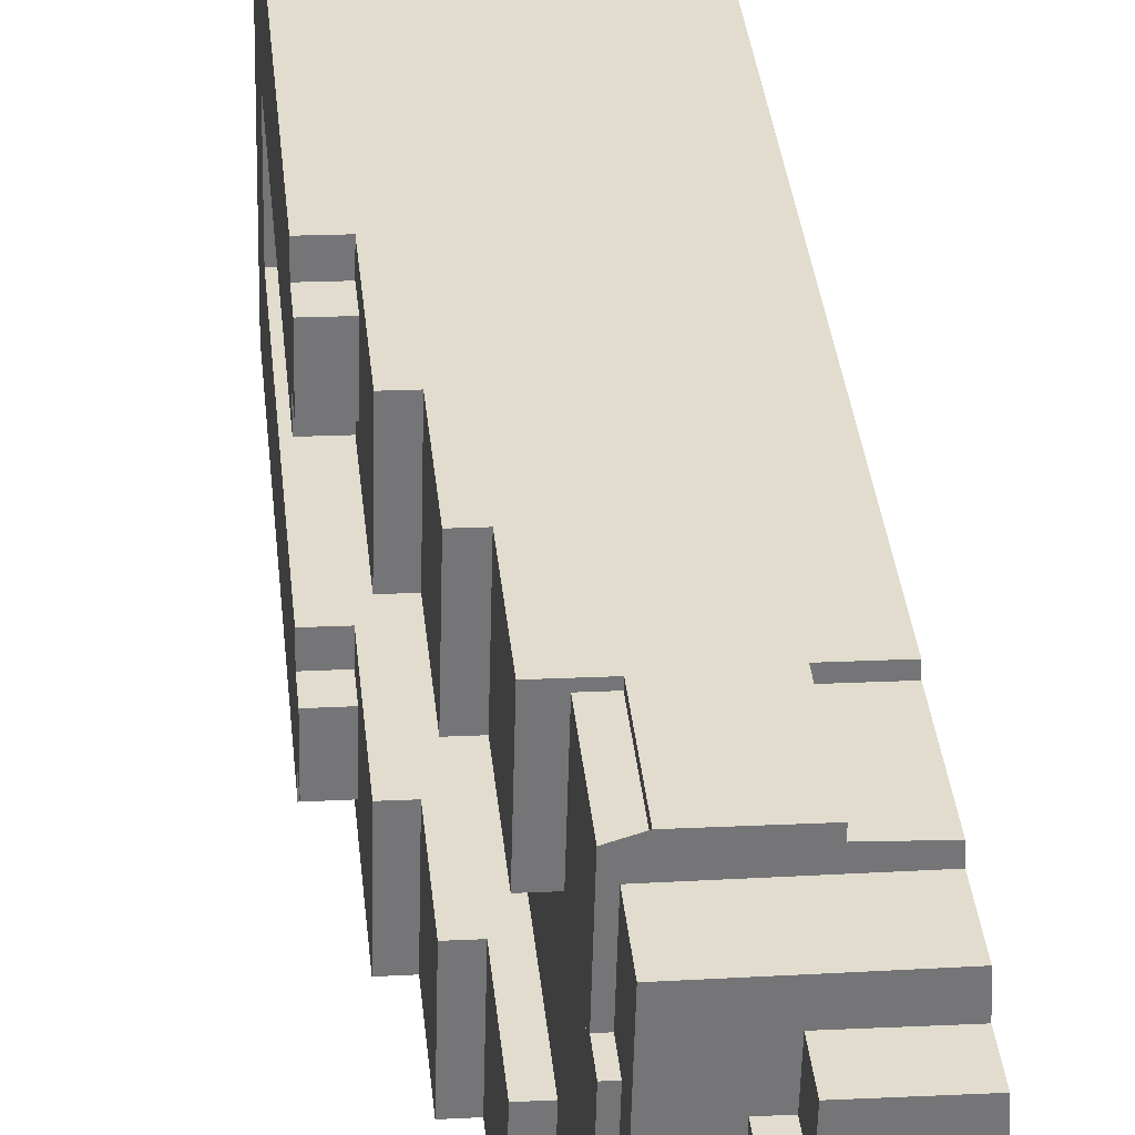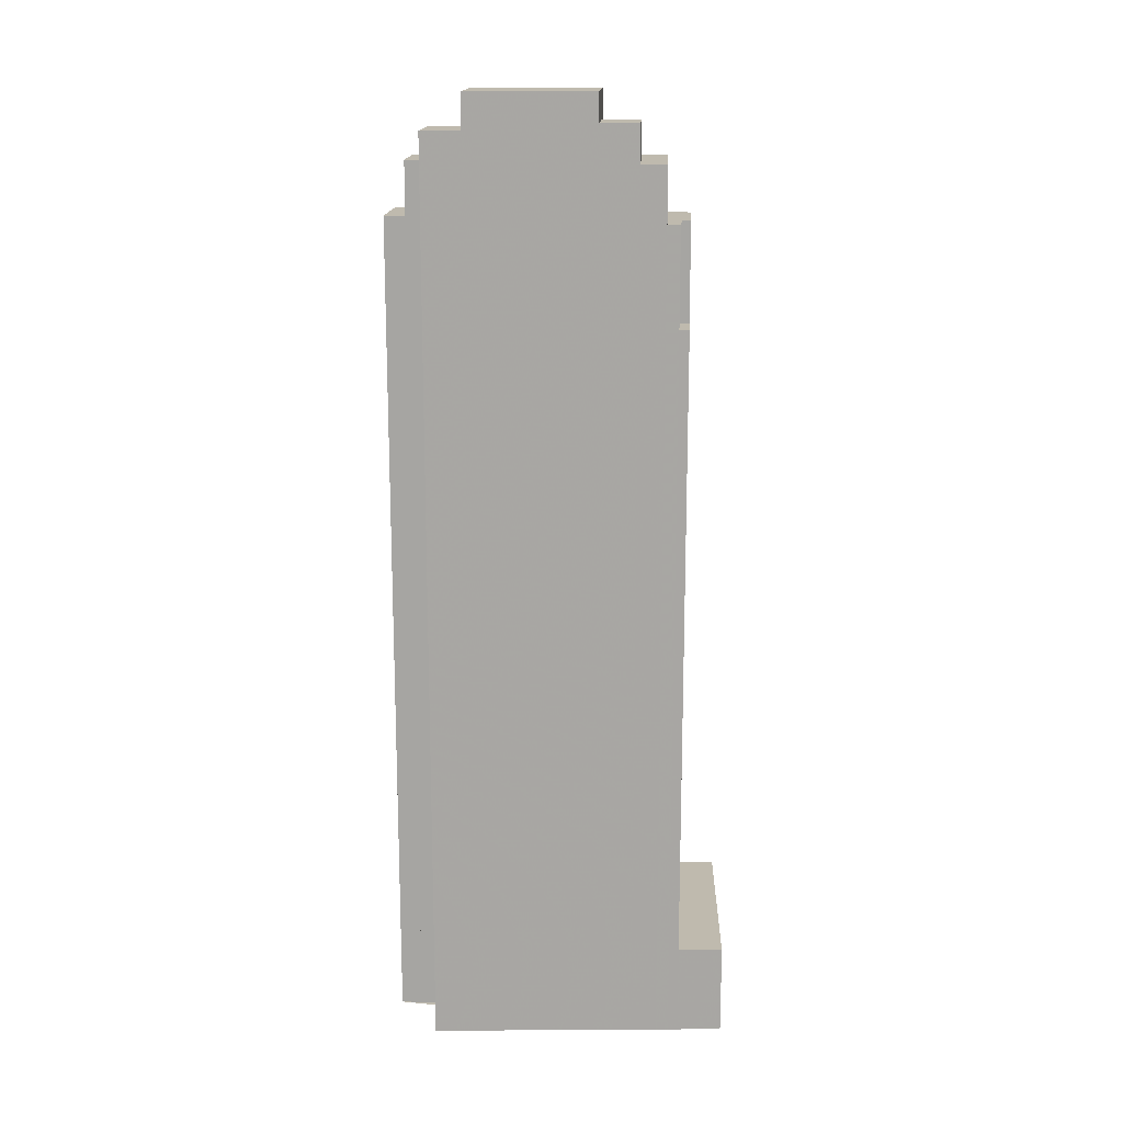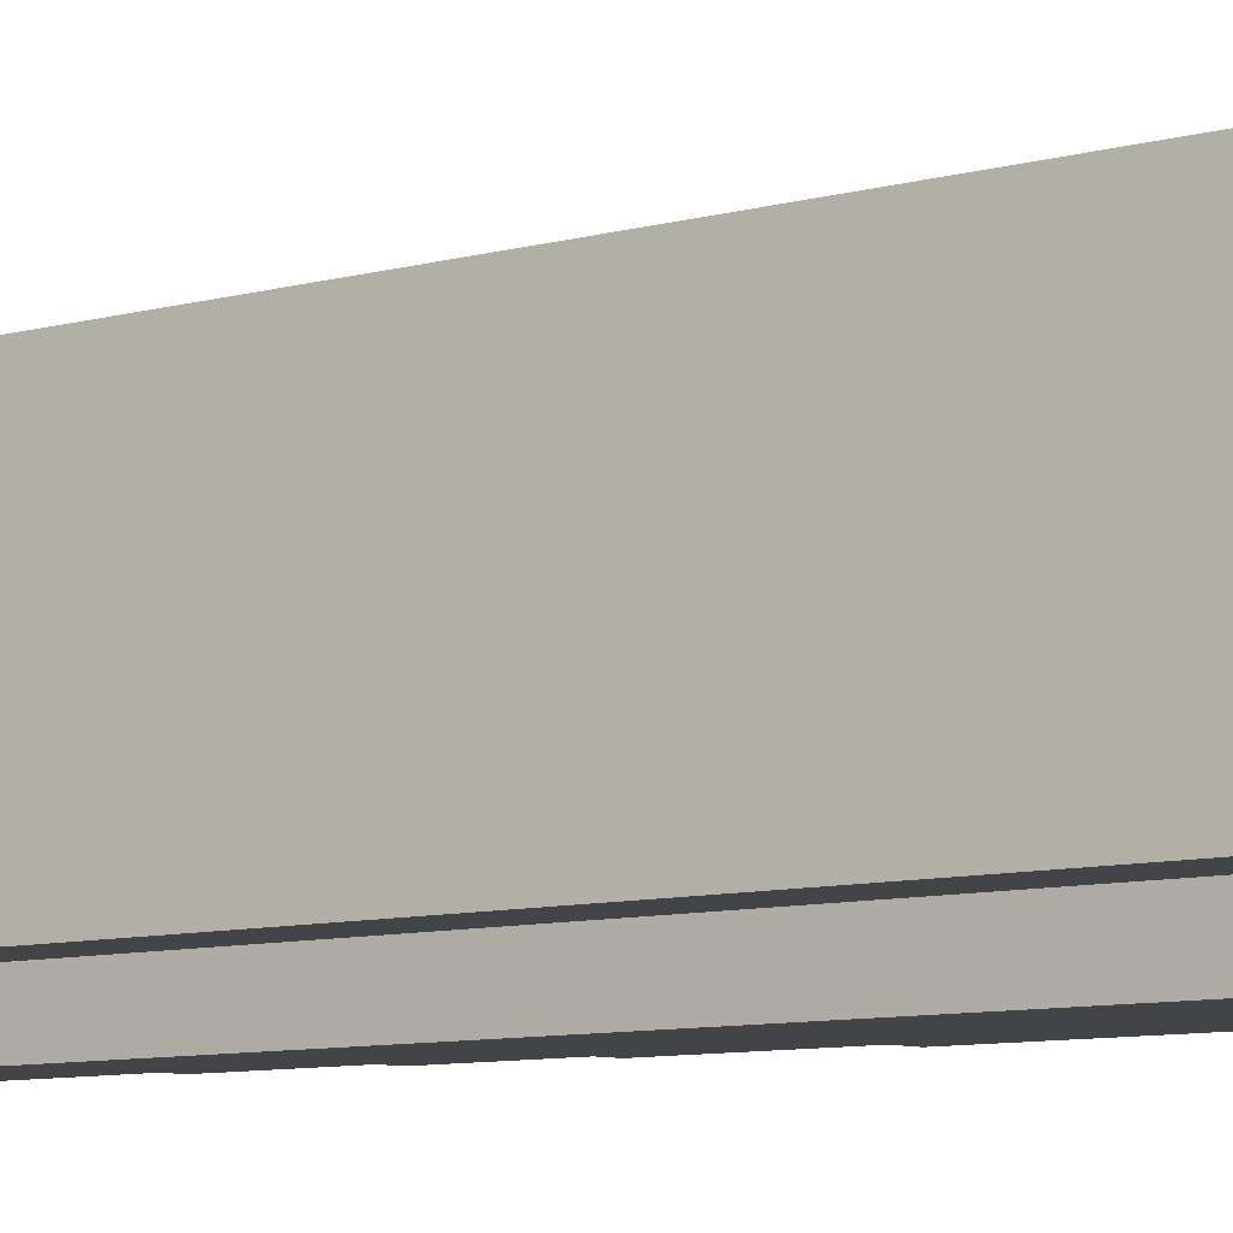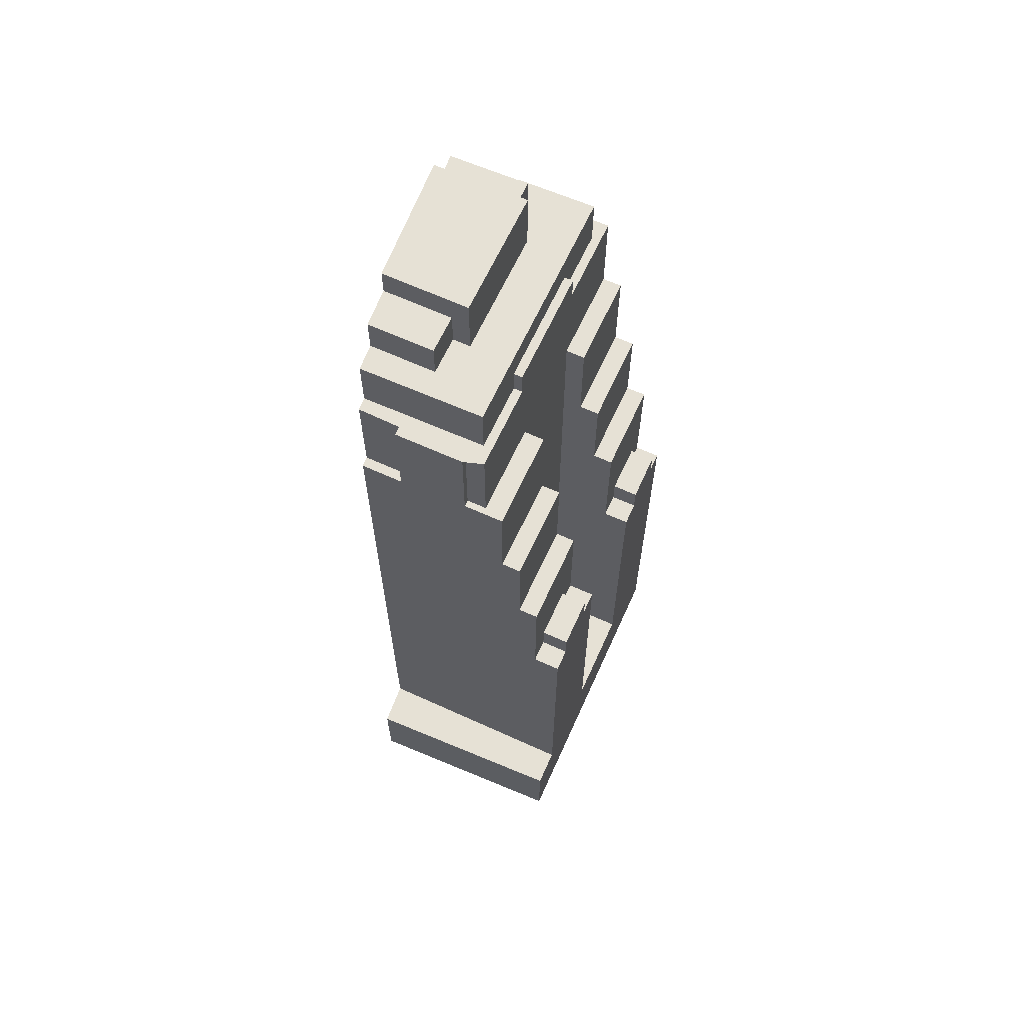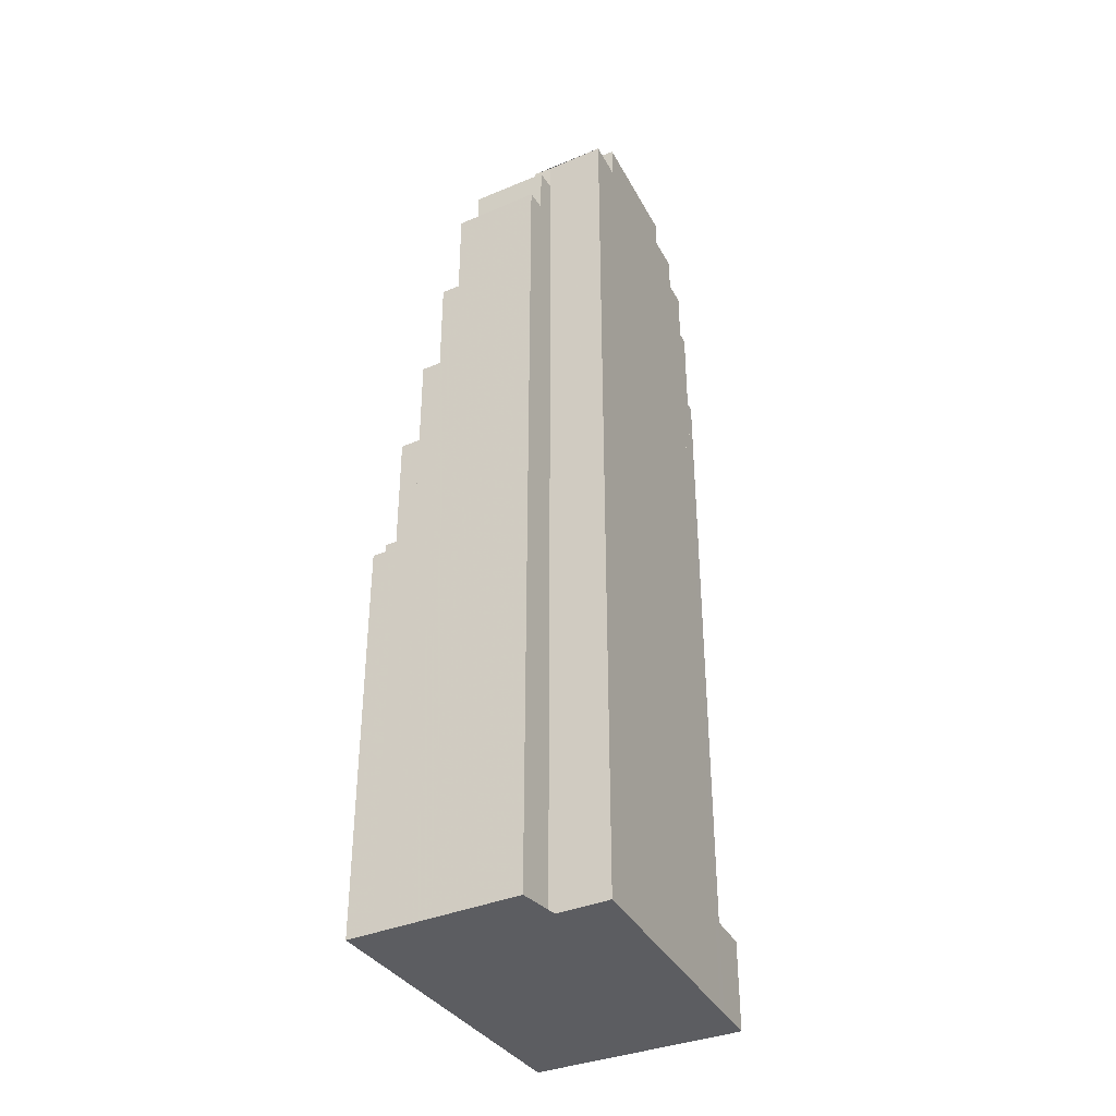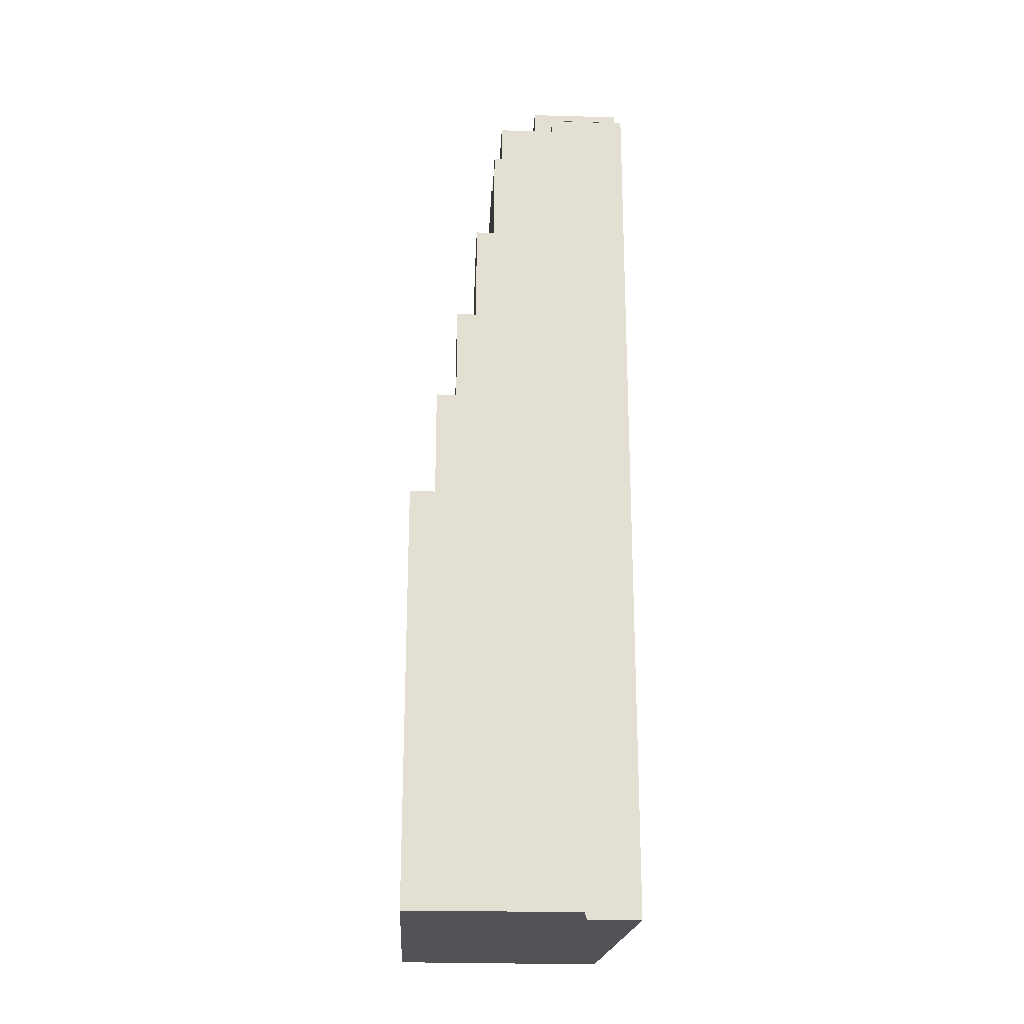
<metadata>
{"format":"obj","ext":"obj","renderer":"f3d","projection":"perspective","resolution":1024,"background":"white","views":[{"elev":33.8,"azim":174.5,"up":"+Z"},{"elev":15.7,"azim":-88.2,"up":"+Y"},{"elev":-9.0,"azim":-54.0,"up":"+Z"},{"elev":64.5,"azim":23.1,"up":"+Y"},{"elev":-36.9,"azim":-152.2,"up":"+Y"},{"elev":-22.4,"azim":175.9,"up":"+Y"}]}
</metadata>
<code>
v -253.5 -265.7 566.7
v -253.7 -265.7 560.8
v -253.8 -265.7 559.5
v -253.9 -265.7 557.7
v -254 -265.7 554.3
v -254.2 -265.7 549.2
v -254.5 -265.7 542.6
v -255 -265.7 532.3
v -255.2 -265.7 527.1
v -247.2 -265.7 527.3
v -247.1 -265.7 524.4
v -247.1 -265.7 522.8
v -247 -265.7 521.6
v -240.1 -265.7 521.7
v -235.2 -265.7 521.8
v -232.7 -265.7 521.9
v -230 -265.7 521.9
v -227.2 -265.7 522
v -223.7 -265.7 522
v -223.8 -265.7 524.7
v -223.9 -265.7 531.6
v -224 -265.7 534.7
v -224.3 -265.7 548.4
v -224.4 -265.7 551.5
v -224.5 -265.7 558.5
v -224.6 -265.7 561.5
v -224.7 -265.7 566.6
v -241.2 -265.7 566.7
v -248.1 -253.6 560.9
v -238.9 -253.6 561.1
v -233.6 -253.6 561.3
v -231 -253.6 561.4
v -228.3 -253.6 561.4
v -224.6 -253.6 561.5
v -224.7 -253.6 566.6
v -241.2 -253.6 566.7
v -253.5 -253.6 566.7
v -253.7 -253.6 560.8
v -248.1 -167.6 559.6
v -248.1 -167.6 560.9
v -253.7 -167.6 560.8
v -253.8 -167.6 559.5
v -224.5 -211.2 558.5
v -224.6 -211.2 561.5
v -228.3 -211.2 561.4
v -228.2 -211.2 558.4
v -224.4 -207.3 551.5
v -224.5 -207.3 558.5
v -228.2 -207.3 558.4
v -228 -207.3 551.4
v -236 -154.4 549.1
v -236.3 -154.4 560.4
v -238.9 -154.4 560.3
v -238.9 -154.4 561.1
v -248.1 -154.4 560.9
v -248.1 -154.4 559.6
v -253.8 -154.4 559.5
v -253.9 -154.4 557.7
v -237.4 -154.4 558
v -237.1 -154.4 549.1
v -245.1 -142.1 549.5
v -245.2 -142.1 554.6
v -254 -142.1 554.3
v -254.2 -142.1 549.2
v -224.3 -210.8 548.4
v -224.4 -210.8 551.5
v -228 -210.8 551.4
v -227.9 -210.8 548.3
v -227.9 -194.2 548.3
v -228 -194.2 551.4
v -228.2 -194.2 558.4
v -228.3 -194.2 561.4
v -231 -194.2 561.4
v -230.6 -194.2 548.2
v -230.6 -180.6 548.2
v -231 -180.6 561.4
v -233.6 -180.6 561.3
v -233.2 -180.6 548.1
v -233.2 -166.9 548.1
v -233.6 -166.9 561.3
v -238.9 -166.9 561.1
v -238.9 -166.9 560.3
v -236.3 -166.9 560.4
v -236 -166.9 549.1
v -235.9 -166.9 548.1
v -233 -254 534.5
v -230.3 -254 534.6
v -227.6 -254 534.6
v -224 -254 534.7
v -224.3 -254 548.4
v -227.9 -254 548.3
v -230.6 -254 548.2
v -233.2 -254 548.1
v -235.9 -254 548.1
v -235.6 -254 534.4
v -235.6 -150.8 533.5
v -235.6 -150.8 534.4
v -235.9 -150.8 548.1
v -236 -150.8 549.1
v -237.1 -150.8 549.1
v -236.7 -150.8 533.5
v -244.7 -138.3 532.6
v -242.3 -138.3 532.6
v -242.7 -138.3 549.6
v -245.1 -138.3 549.5
v -254.2 -138.3 549.2
v -254.5 -138.3 542.6
v -255 -138.3 532.3
v -223.9 -211.1 531.6
v -224 -211.1 534.7
v -227.6 -211.1 534.6
v -227.5 -211.1 531.5
v -247.2 -143 527.3
v -244.5 -143 527.2
v -244.7 -143 532.6
v -255 -143 532.3
v -255.2 -143 527.1
v -223.8 -207.3 524.7
v -223.9 -207.3 531.6
v -227.5 -207.3 531.5
v -227.3 -207.3 524.6
v -236.5 -147 524.4
v -236.7 -147 533.5
v -237.1 -147 549.1
v -237.4 -147 558
v -253.9 -147 557.7
v -254 -147 554.3
v -245.2 -147 554.6
v -245.1 -147 549.5
v -242.7 -147 549.6
v -242.3 -147 532.6
v -244.7 -147 532.6
v -244.5 -147 527.2
v -247.2 -147 527.3
v -247.1 -147 524.4
v -223.7 -210.8 522
v -223.8 -210.8 524.7
v -227.3 -210.8 524.6
v -227.2 -210.8 522
v -227.2 -193.5 522
v -227.3 -193.5 524.6
v -227.5 -193.5 531.5
v -227.6 -193.5 534.6
v -230.3 -193.5 534.6
v -230 -193.5 521.9
v -230 -180.6 521.9
v -230.3 -180.6 534.6
v -233 -180.6 534.5
v -232.7 -180.6 521.9
v -232.7 -166.9 521.9
v -233 -166.9 534.5
v -235.6 -166.9 534.4
v -235.6 -166.9 533.5
v -235.2 -166.9 521.8
v -240.1 -154.1 521.7
v -235.2 -154.1 521.8
v -235.6 -154.1 533.5
v -236.7 -154.1 533.5
v -236.5 -154.1 524.4
v -247.1 -154.1 524.4
v -247.1 -154.1 522.8
v -247 -154.1 521.6
g CityEngineShapeMaterial_626
f 2 1 28 27 26 25 24 23 22 21 20 19 18 17 16 15 14 13 12 11 10 9 8 7 6 5 4 3
f 30 29 38 37 36 35 34 33 32 31
f 40 39 42 41
f 44 43 46 45
f 48 47 50 49
f 52 51 60 59 58 57 56 55 54 53
f 62 61 64 63
f 66 65 68 67
f 70 69 74 73 72 71
f 76 75 78 77
f 80 79 85 84 83 82 81
f 87 86 95 94 93 92 91 90 89 88
f 97 96 101 100 99 98
f 103 102 108 107 106 105 104
f 110 109 112 111
f 114 113 117 116 115
f 119 118 121 120
f 123 122 135 134 133 132 131 130 129 128 127 126 125 124
f 137 136 139 138
f 141 140 145 144 143 142
f 147 146 149 148
f 151 150 154 153 152
f 156 155 162 161 160 159 158 157
f 160 159 122 135
f 159 158 123 122
f 158 157 96 101
f 154 153 157 156
f 153 152 97 96
f 149 148 151 150
f 145 144 147 146
f 139 138 141 140
f 138 137 118 121
f 114 133 134 113
f 133 132 115 114
f 132 131 103 102
f 131 130 104 103
f 105 129 130 104
f 129 128 62 61
f 63 127 128 62
f 121 120 142 141
f 116 115 102 108
f 120 112 109 119
f 112 111 143 142
f 101 100 124 123
f 152 95 86 151
f 95 94 98 97
f 94 93 79 85
f 93 92 75 78
f 92 91 69 74
f 91 90 65 68
f 111 88 89 110
f 144 87 88 143
f 148 86 87 147
f 85 84 99 98
f 84 83 52 51
f 53 82 83 52
f 82 81 54 53
f 78 77 80 79
f 74 73 76 75
f 68 67 70 69
f 67 66 47 50
f 106 64 61 105
f 100 60 51 99
f 60 59 125 124
f 126 58 59 125
f 50 49 71 70
f 49 46 43 48
f 46 45 72 71
f 57 42 39 56
f 56 39 40 55
f 41 38 29 40
f 45 33 34 44
f 73 32 33 72
f 77 31 32 76
f 81 30 31 80
f 55 29 30 54
f 1 28 36 37
f 28 27 35 36
f 27 26 34 35
f 26 25 43 44
f 25 24 47 48
f 24 23 65 66
f 23 22 89 90
f 22 21 109 110
f 21 20 118 119
f 20 19 136 137
f 19 18 139 136
f 18 17 145 140
f 17 16 149 146
f 16 15 154 150
f 15 14 155 156
f 14 13 162 155
f 13 12 161 162
f 12 11 160 161
f 11 10 134 135
f 10 9 117 113
f 9 8 116 117
f 8 7 107 108
f 7 6 106 107
f 6 5 63 64
f 5 4 126 127
f 4 3 57 58
f 3 2 41 42
f 2 1 37 38

</code>
